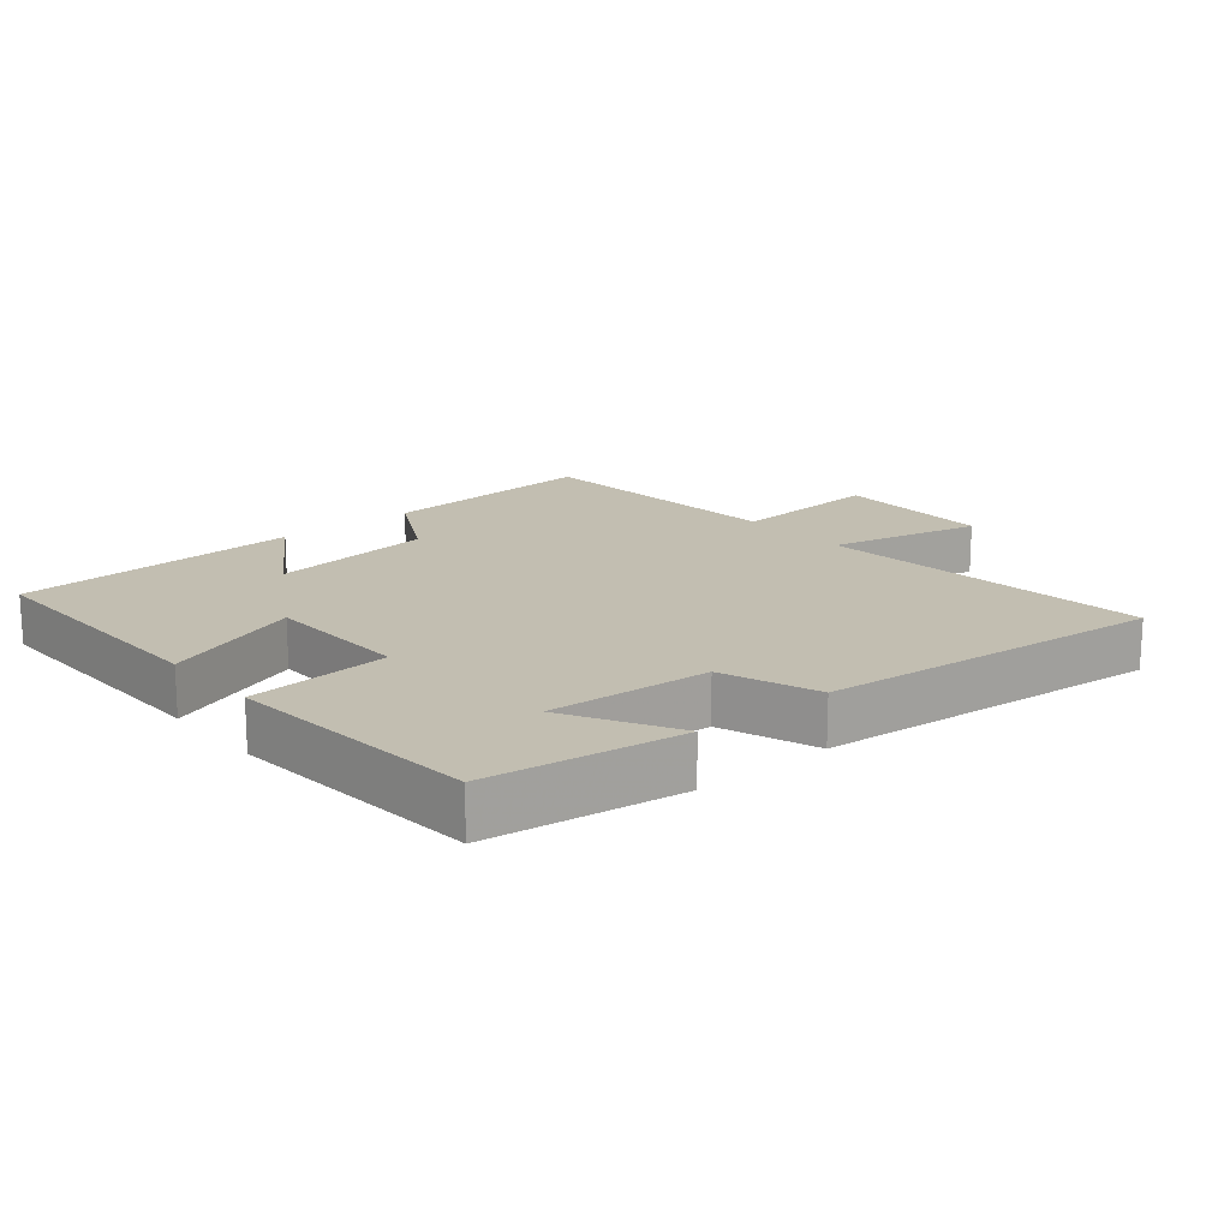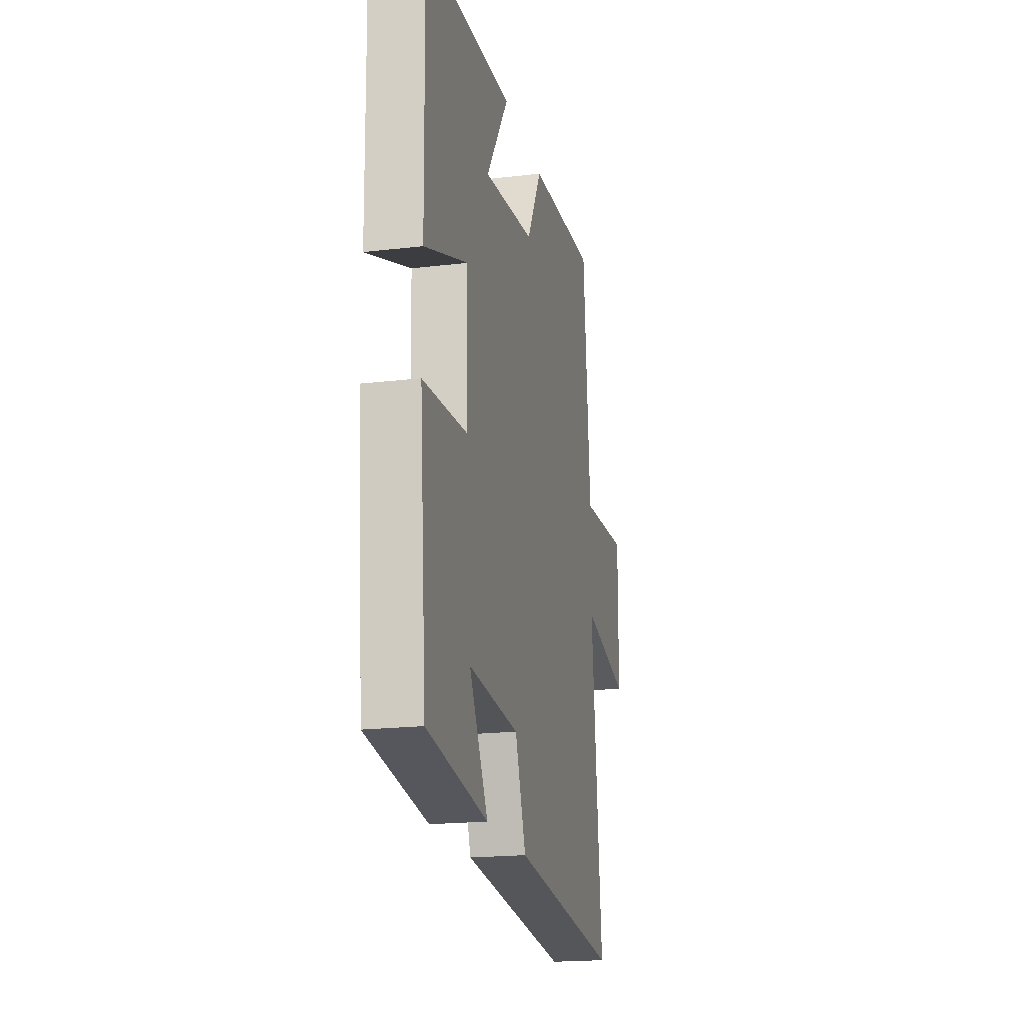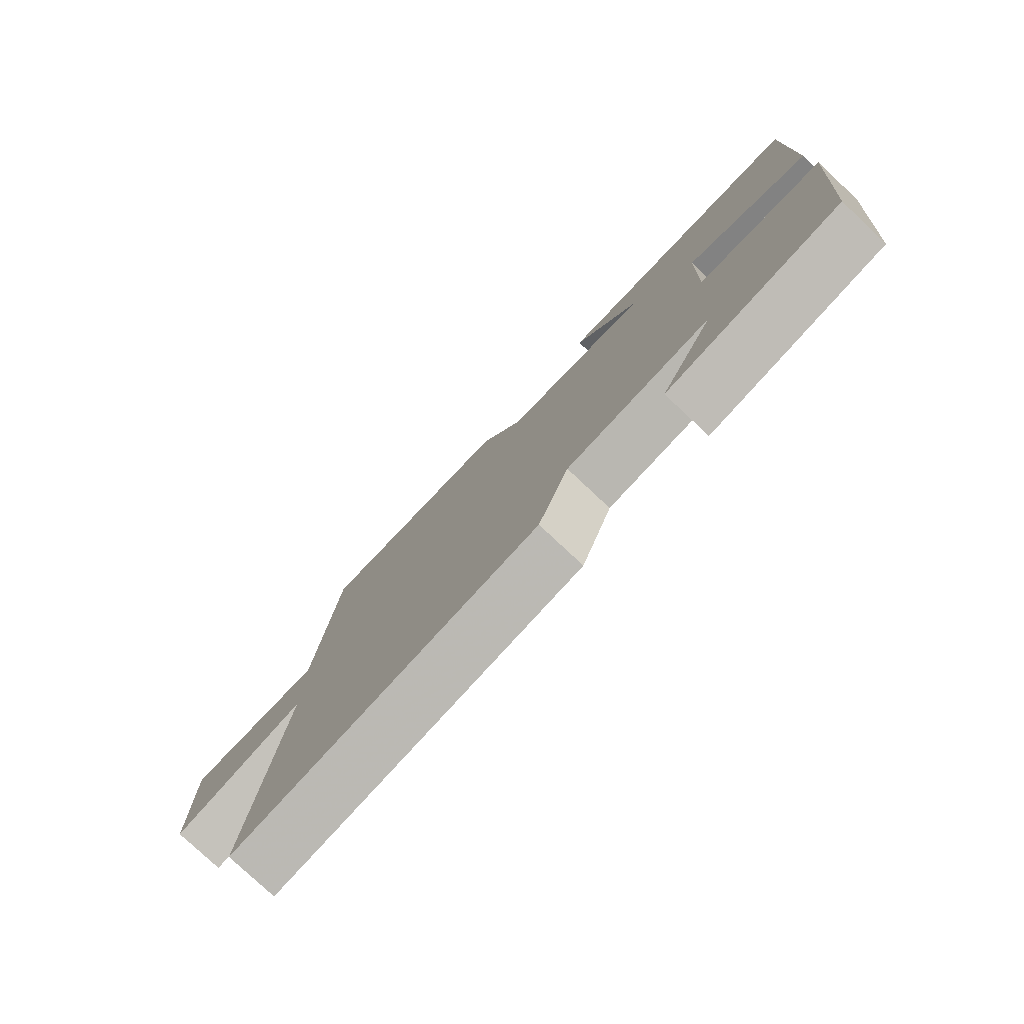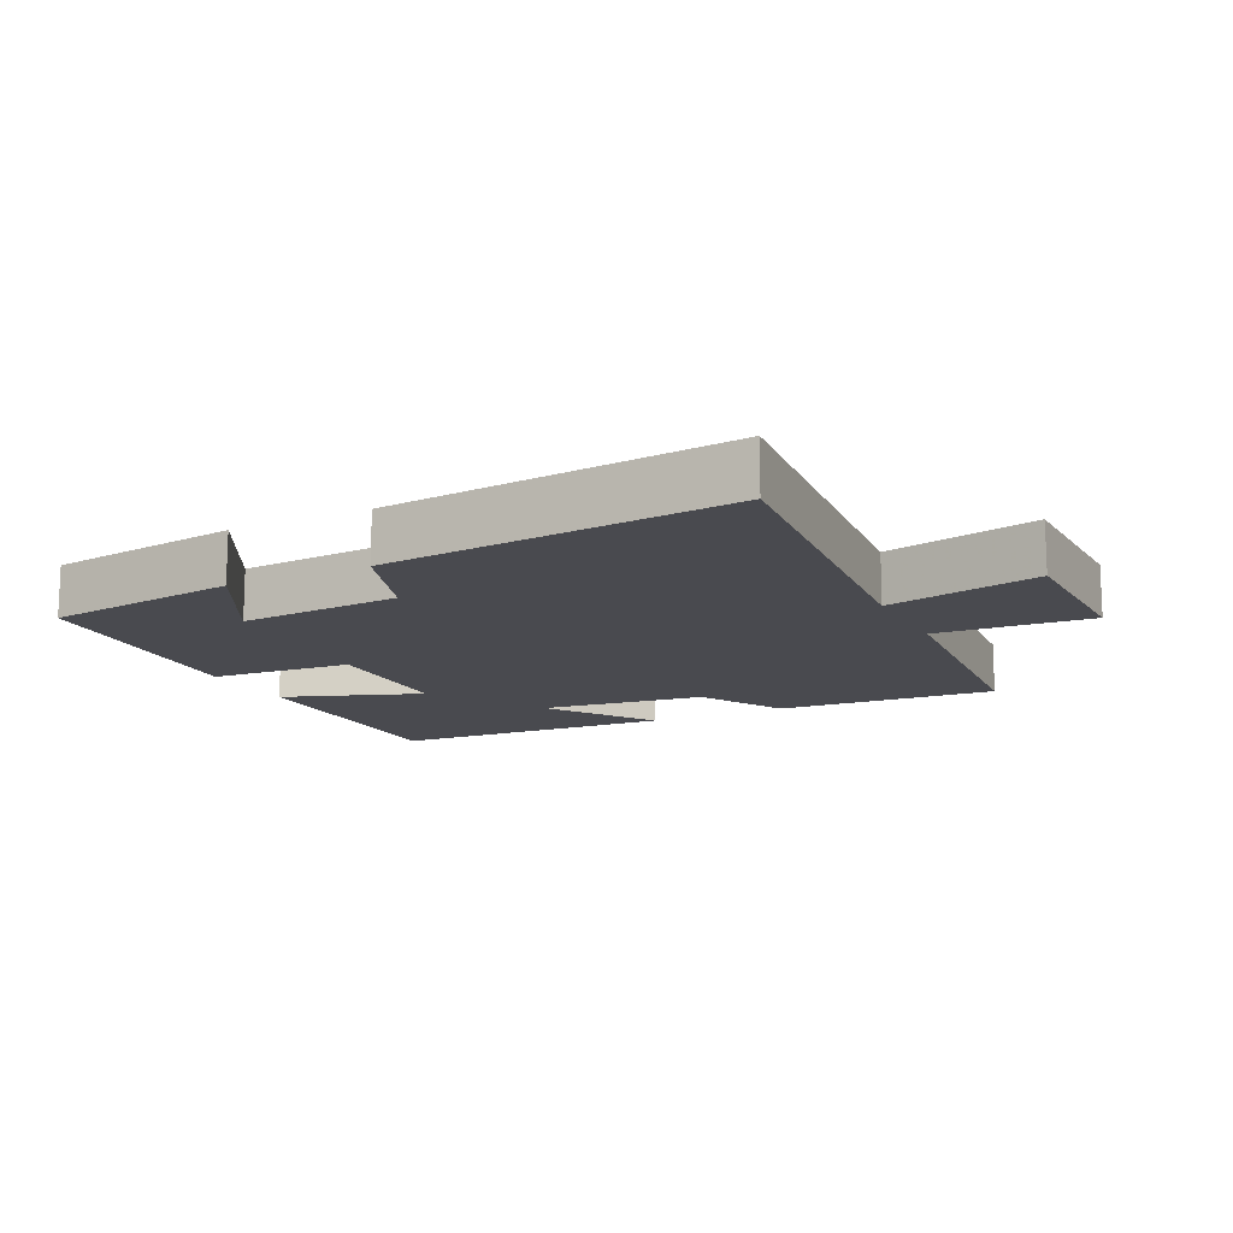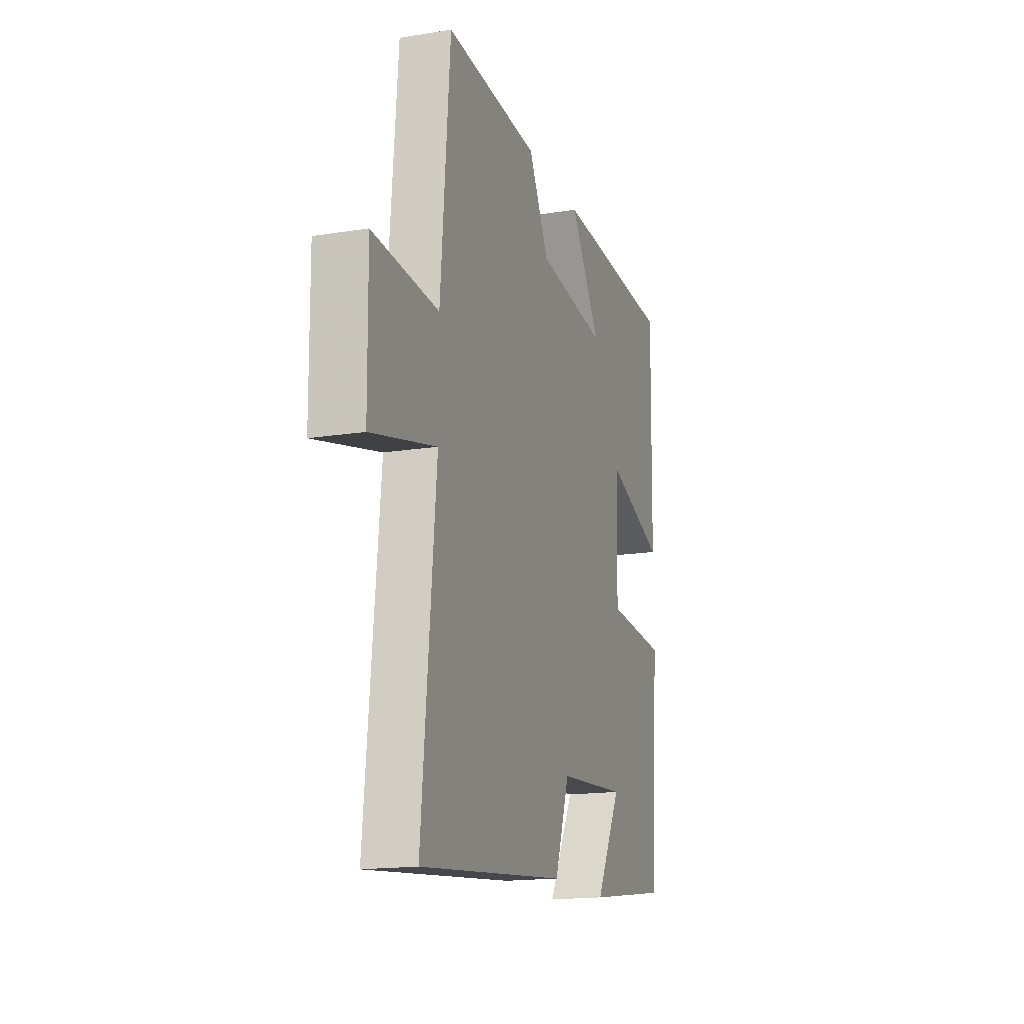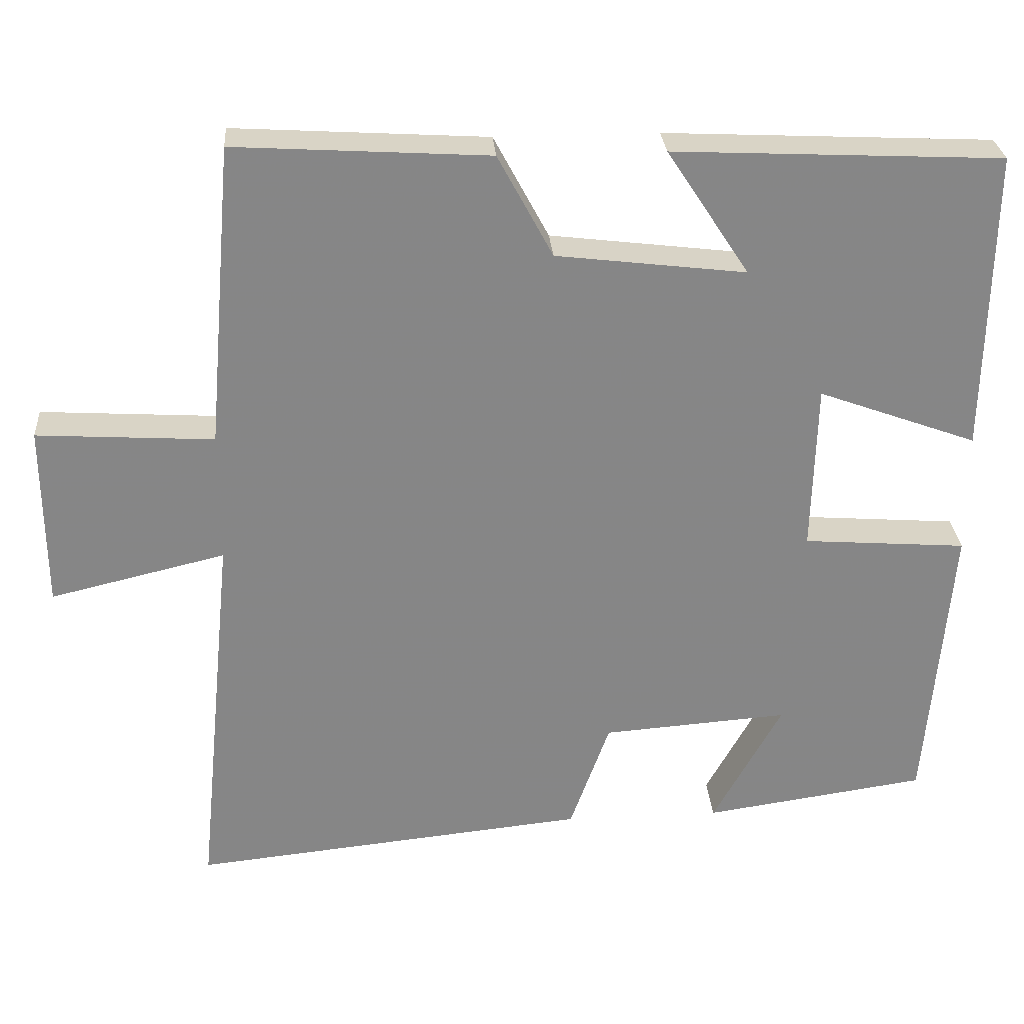
<metadata>
{"format":"obj","ext":"obj","renderer":"f3d","projection":"perspective","resolution":1024,"background":"white","views":[{"elev":17.1,"azim":139.8,"up":"+Y"},{"elev":-19.4,"azim":102.6,"up":"+Z"},{"elev":-78.5,"azim":46.8,"up":"+Z"},{"elev":-13.6,"azim":-153.5,"up":"+Y"},{"elev":-16.5,"azim":-71.8,"up":"+Z"},{"elev":28.1,"azim":-4.2,"up":"+Z"}]}
</metadata>
<code>
v 0.507 0.07 0.48
v 0.5 0.07 0.086
v 0.292 0.07 0.162
v 0.286 0.07 -0.058
v 0.5 0.07 -0.074
v 0.468 0.07 -0.458
v 0.176 0.07 -0.5
v 0.266 0.07 -0.337
v 0.022 0.07 -0.355
v -0.03 0.07 -0.5
v -0.55 0.07 -0.553
v -0.5 0.07 -0.048
v -0.729 0.07 -0.102
v -0.731 0.07 0.138
v -0.5 0.07 0.124
v -0.466 0.07 0.52
v -0.134 0.07 0.5
v -0.062 0.07 0.366
v 0.186 0.07 0.336
v 0.078 0.07 0.5
v 0.507 0 0.48
v 0.5 0 0.086
v 0.292 0 0.162
v 0.286 0 -0.058
v 0.5 0 -0.074
v 0.468 0 -0.458
v 0.176 0 -0.5
v 0.266 0 -0.337
v 0.022 0 -0.355
v -0.03 0 -0.5
v -0.55 0 -0.553
v -0.5 0 -0.048
v -0.729 0 -0.102
v -0.731 0 0.138
v -0.5 0 0.124
v -0.466 0 0.52
v -0.134 0 0.5
v -0.062 0 0.366
v 0.186 0 0.336
v 0.078 0 0.5
f 19 20 1 2
f 18 19 2 3
f 15 16 17 18
f 15 18 3 4
f 12 13 14 15
f 12 15 4
f 9 10 11 12
f 8 9 12 4
f 5 6 7 8
f 4 5 8
f 22 21 40 39
f 23 22 39 38
f 38 37 36 35
f 24 23 38 35
f 35 34 33 32
f 24 35 32
f 32 31 30 29
f 24 32 29 28
f 28 27 26 25
f 28 25 24
f 1 21 22 2
f 2 22 23 3
f 3 23 24 4
f 4 24 25 5
f 5 25 26 6
f 6 26 27 7
f 7 27 28 8
f 8 28 29 9
f 9 29 30 10
f 10 30 31 11
f 11 31 32 12
f 12 32 33 13
f 13 33 34 14
f 14 34 35 15
f 15 35 36 16
f 16 36 37 17
f 17 37 38 18
f 18 38 39 19
f 19 39 40 20
f 20 40 21 1

</code>
